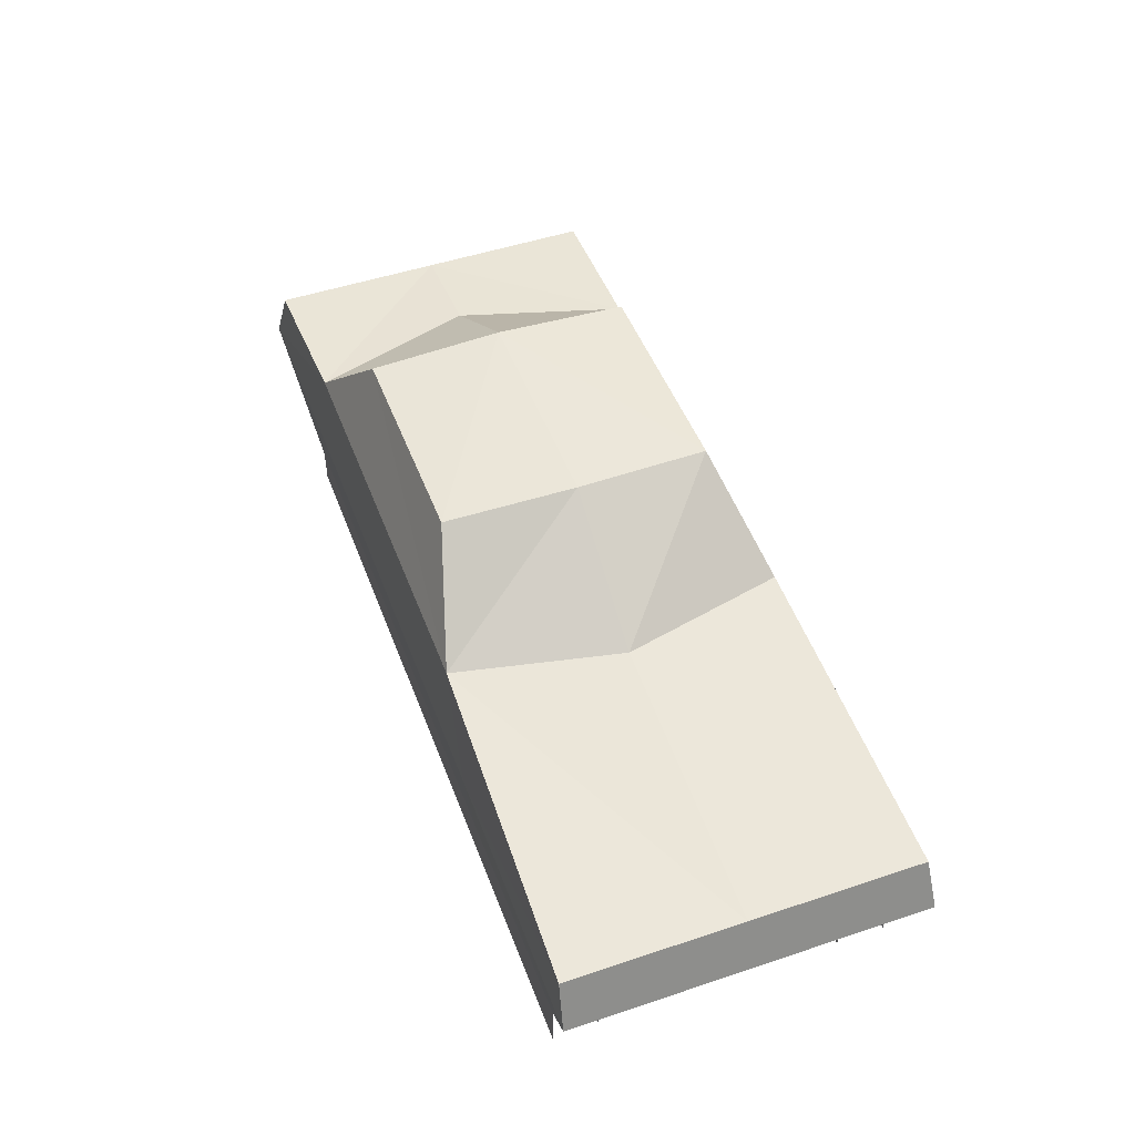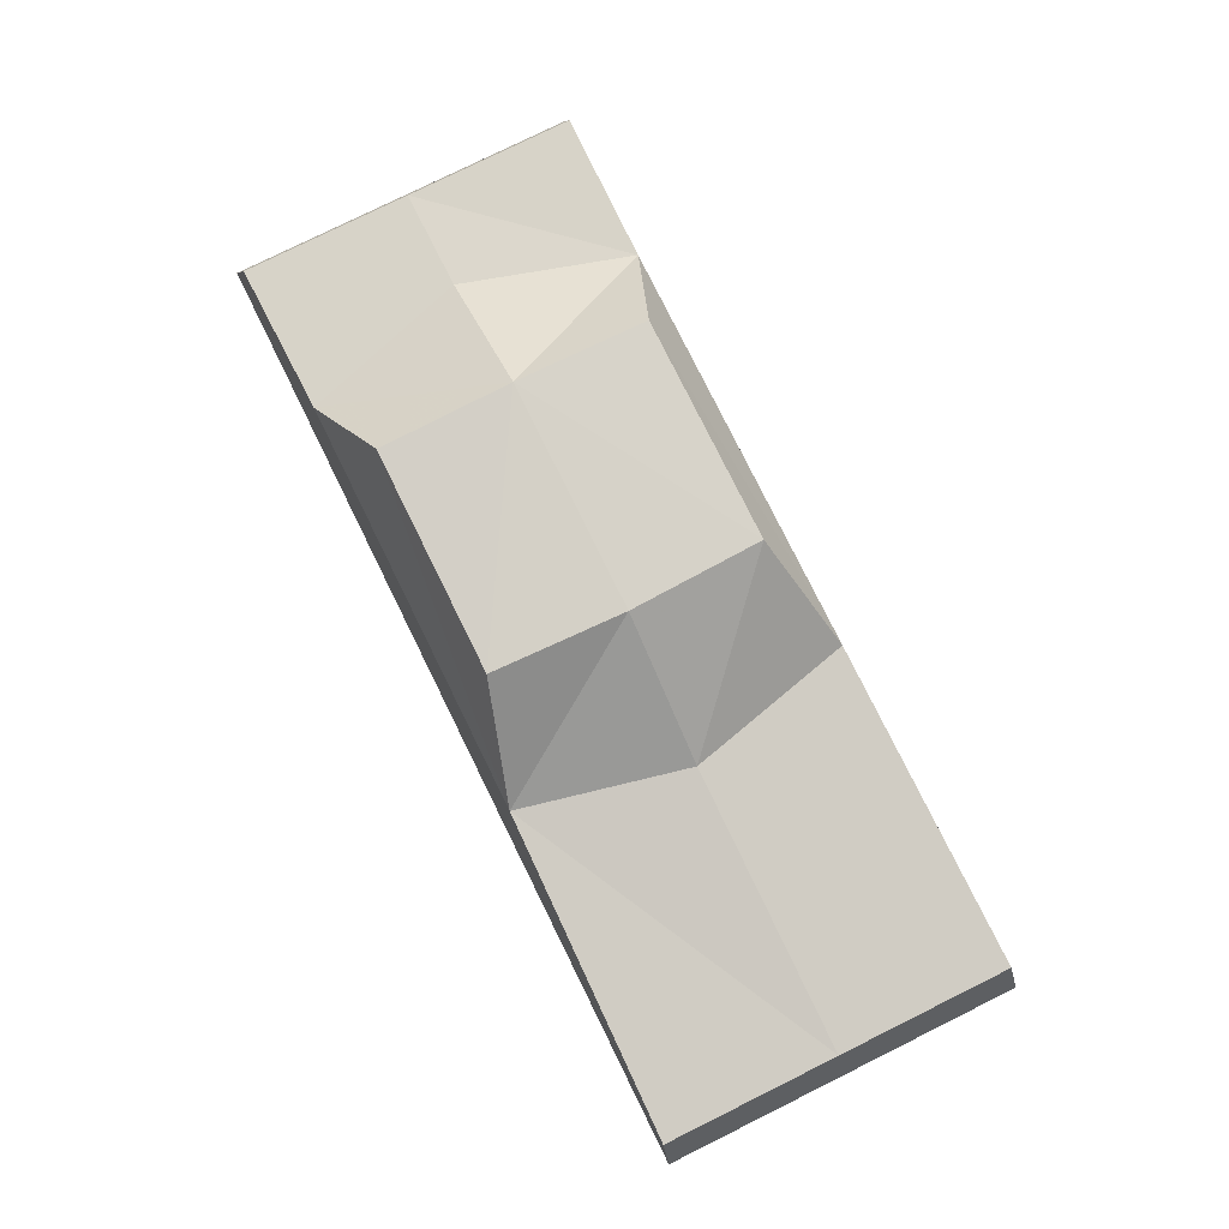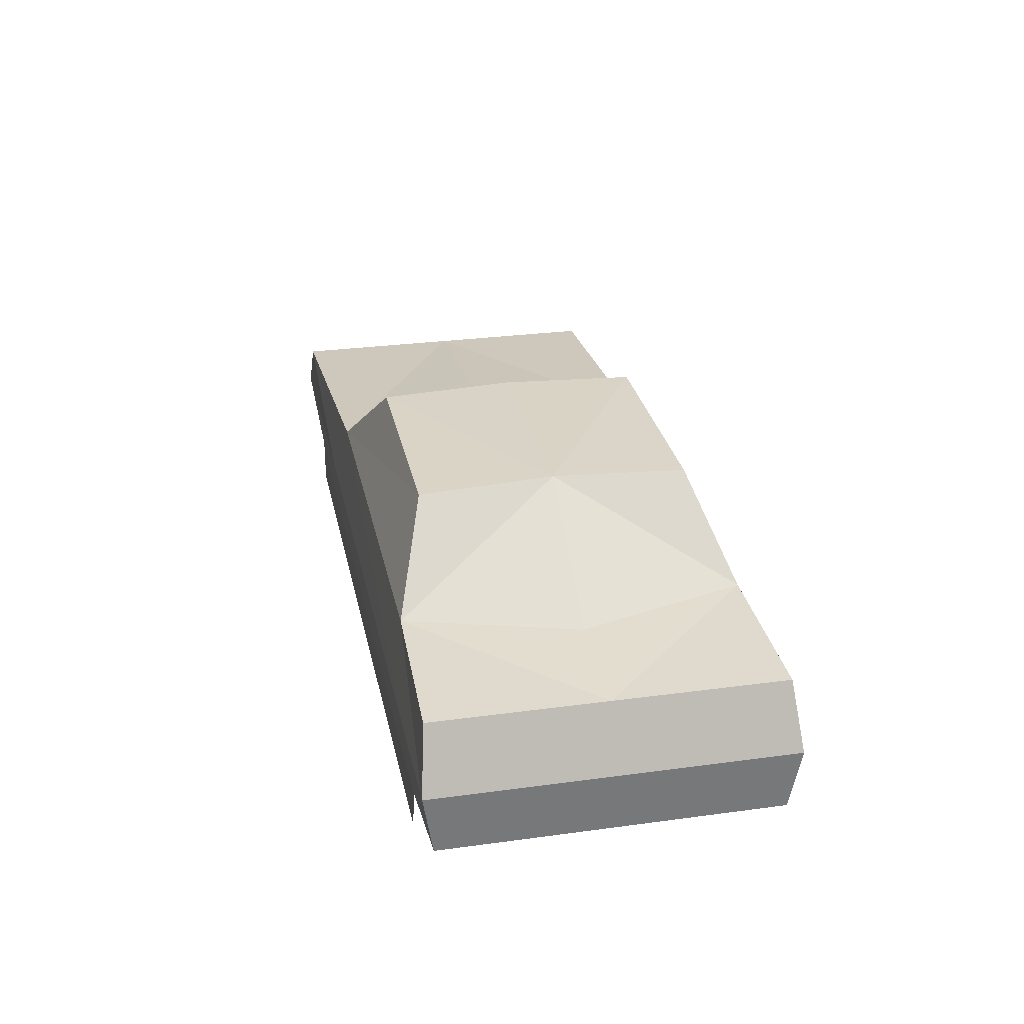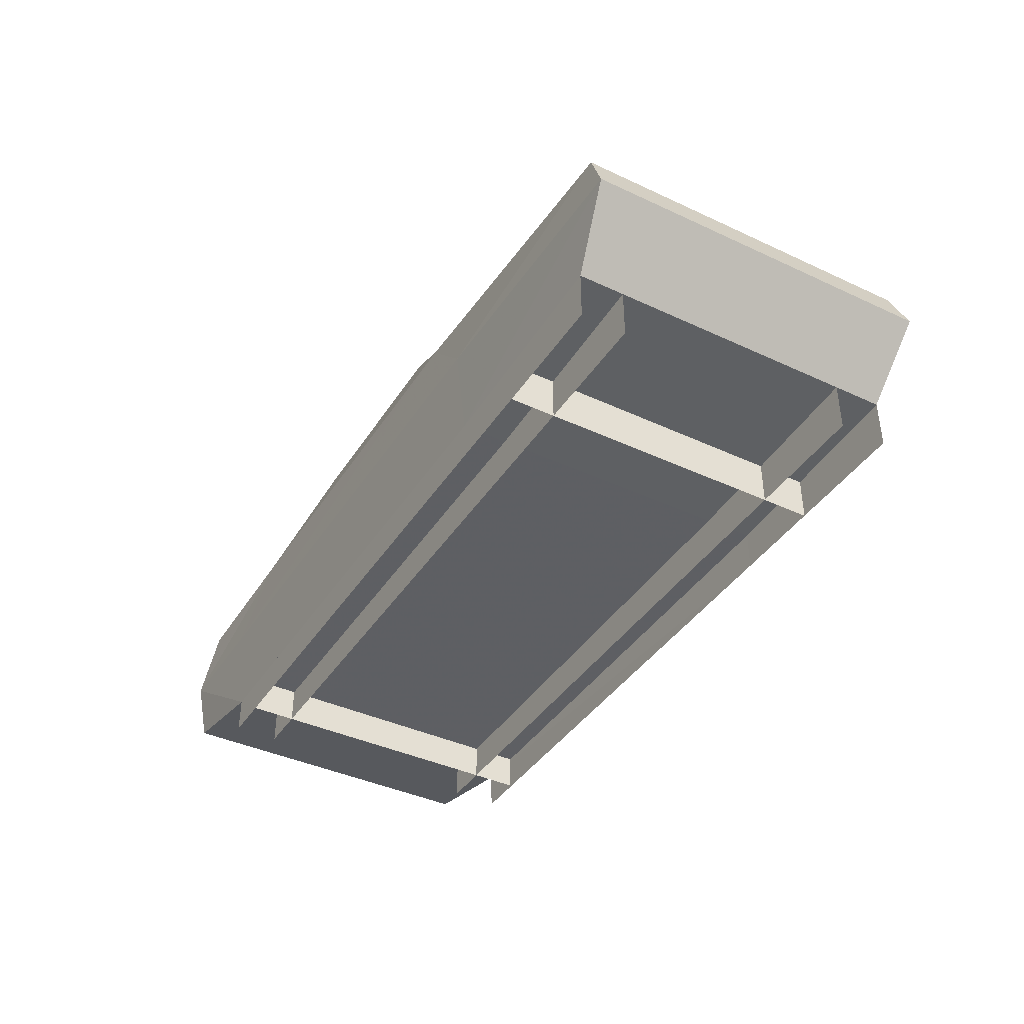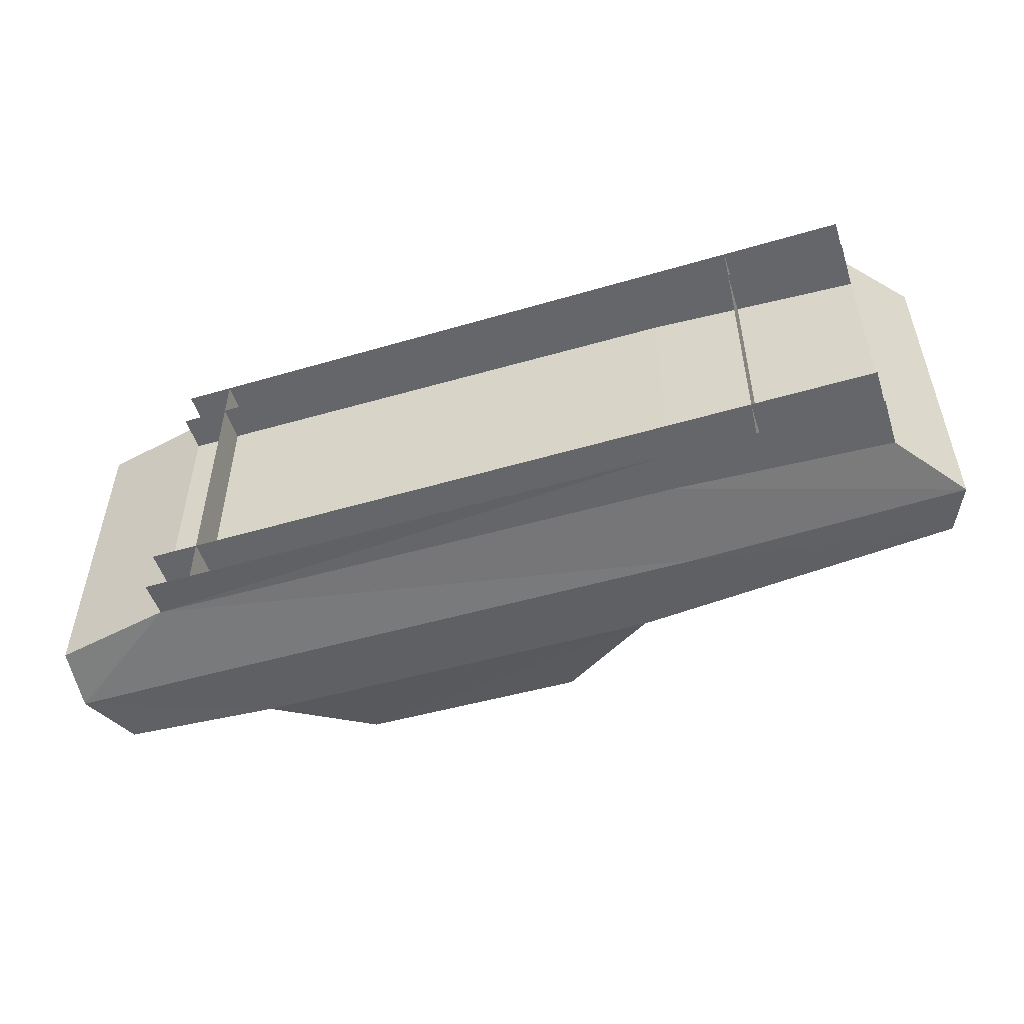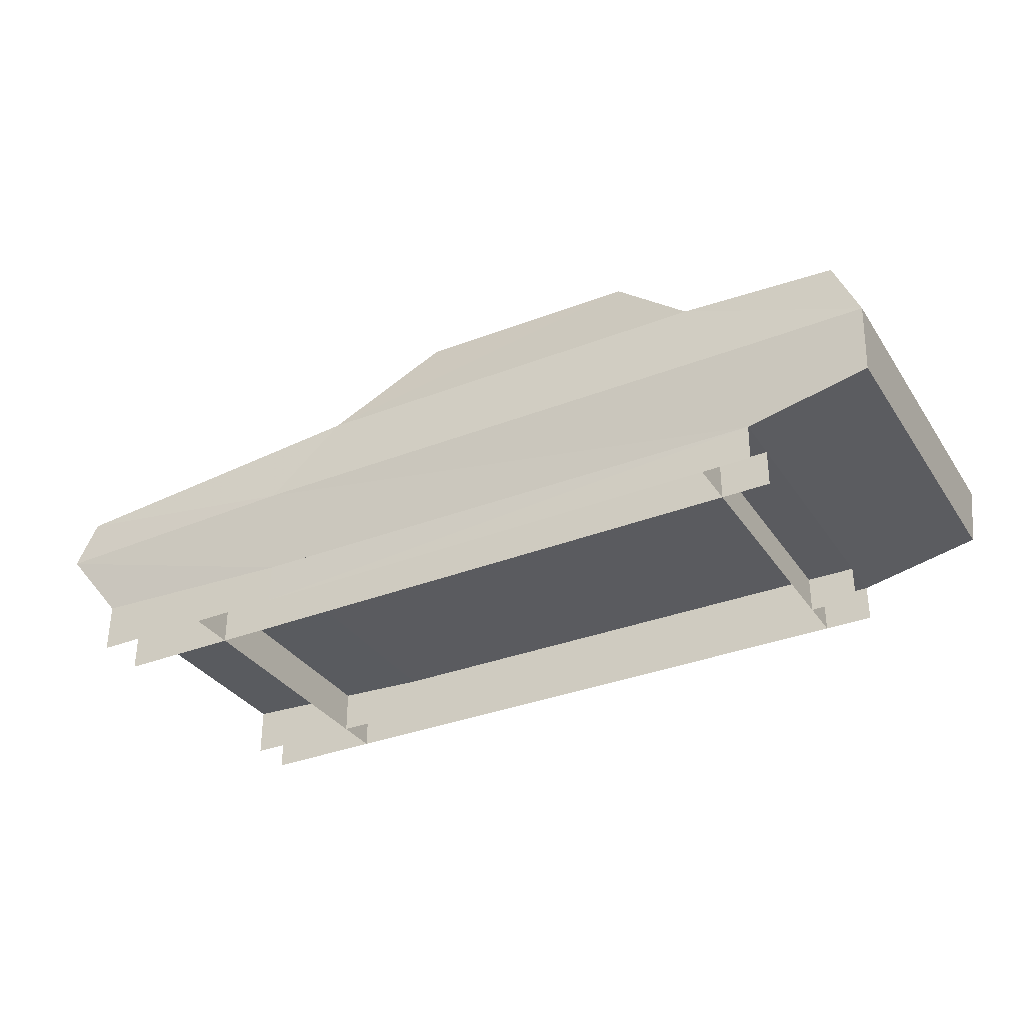
<metadata>
{"format":"obj","ext":"obj","renderer":"f3d","projection":"perspective","resolution":1024,"background":"white","views":[{"elev":49.3,"azim":69.7,"up":"+Y"},{"elev":79.2,"azim":63.7,"up":"+Y"},{"elev":28.3,"azim":-101.6,"up":"+Y"},{"elev":-40.2,"azim":60.1,"up":"+Y"},{"elev":-51.9,"azim":17.6,"up":"+Z"},{"elev":-33.5,"azim":-151.5,"up":"+Y"}]}
</metadata>
<code>
v 15 171 -80
v 18 173 0
v 15 171 80
v 78 119 100
v 101 121 0
v 77 119 -100
v 270 98 104
v 270 98 0
v 270 98 -104
v 282 70 106
v 282 70 0
v 282 70 -106
v 249 28 100
v 249 28 0
v 249 28 -101
v -119 169 80
v -171 117 100
v -263 110 102
v -279 72 106
v -276 35 100
v -204 20 100
v 120 22 100
v 120 74 106
v -204 72 106
v -204 -2 100
v 120 -2 100
v -119 169 -80
v -171 117 -100
v -263 110 -102
v -279 72 -106
v -204 72 -106
v -276 35 -100
v -204 20 -100
v 120 22 -101
v 120 74 -106
v 120 -2 -101
v -204 -2 -101
v 249 -2 -101
v -119 173 0
v -201 117 0
v -263 110 0
v -279 72 0
v -276 35 0
v -204 25 73
v 120 26 73
v 120 -2 73
v -204 -2 73
v 249 31 73
v 249 -2 73
v 175 28 -101
v 175 -2 100
v -204 25 -72
v 120 26 -72
v 120 -2 -72
v -204 -2 -72
v 249 31 -72
v 249 -2 -72
v 249 28 100
v 249 -2 100
v 175 28 100
v 175 -2 -101
v -175 28 -100
v -175 -2 -100
v -175 -2 100
v -175 28 100
f 2 3 4
f 2 4 5
f 1 2 5
f 1 5 6
f 4 5 8
f 4 8 7
f 7 8 11
f 7 11 10
f 8 9 12
f 8 12 11
f 14 13 10
f 14 10 11
f 4 3 16
f 4 16 17
f 17 18 19
f 17 19 24
f 19 20 21
f 19 21 24
f 21 22 23
f 21 23 24
f 22 58 10
f 22 10 23
f 23 4 7
f 23 7 10
f 4 17 24
f 4 24 23
f 21 22 26
f 21 26 25
f 22 58 59
f 22 59 26
f 6 1 27
f 6 27 28
f 28 29 30
f 28 30 31
f 30 32 33
f 30 33 31
f 33 34 35
f 33 35 31
f 34 15 12
f 34 12 35
f 35 6 9
f 35 9 12
f 6 28 31
f 6 31 35
f 33 34 36
f 33 36 37
f 34 15 38
f 34 38 36
f 39 27 28
f 39 28 40
f 17 16 39
f 17 39 40
f 28 40 41
f 28 41 29
f 29 41 42
f 29 42 30
f 41 18 19
f 41 19 42
f 30 42 43
f 30 43 32
f 39 2 3
f 39 3 16
f 44 45 46
f 44 46 47
f 45 48 49
f 45 49 46
f 50 61 51
f 50 51 60
f 15 34 22
f 15 22 58
f 34 33 21
f 34 21 22
f 33 32 20
f 33 20 21
f 52 53 54
f 52 54 55
f 53 56 57
f 53 57 54
f 17 40 41
f 17 41 18
f 19 42 43
f 19 43 20
f 6 5 8
f 6 8 9
f 14 15 12
f 14 12 11
f 39 2 1
f 39 1 27
f 62 63 64
f 62 64 65

</code>
